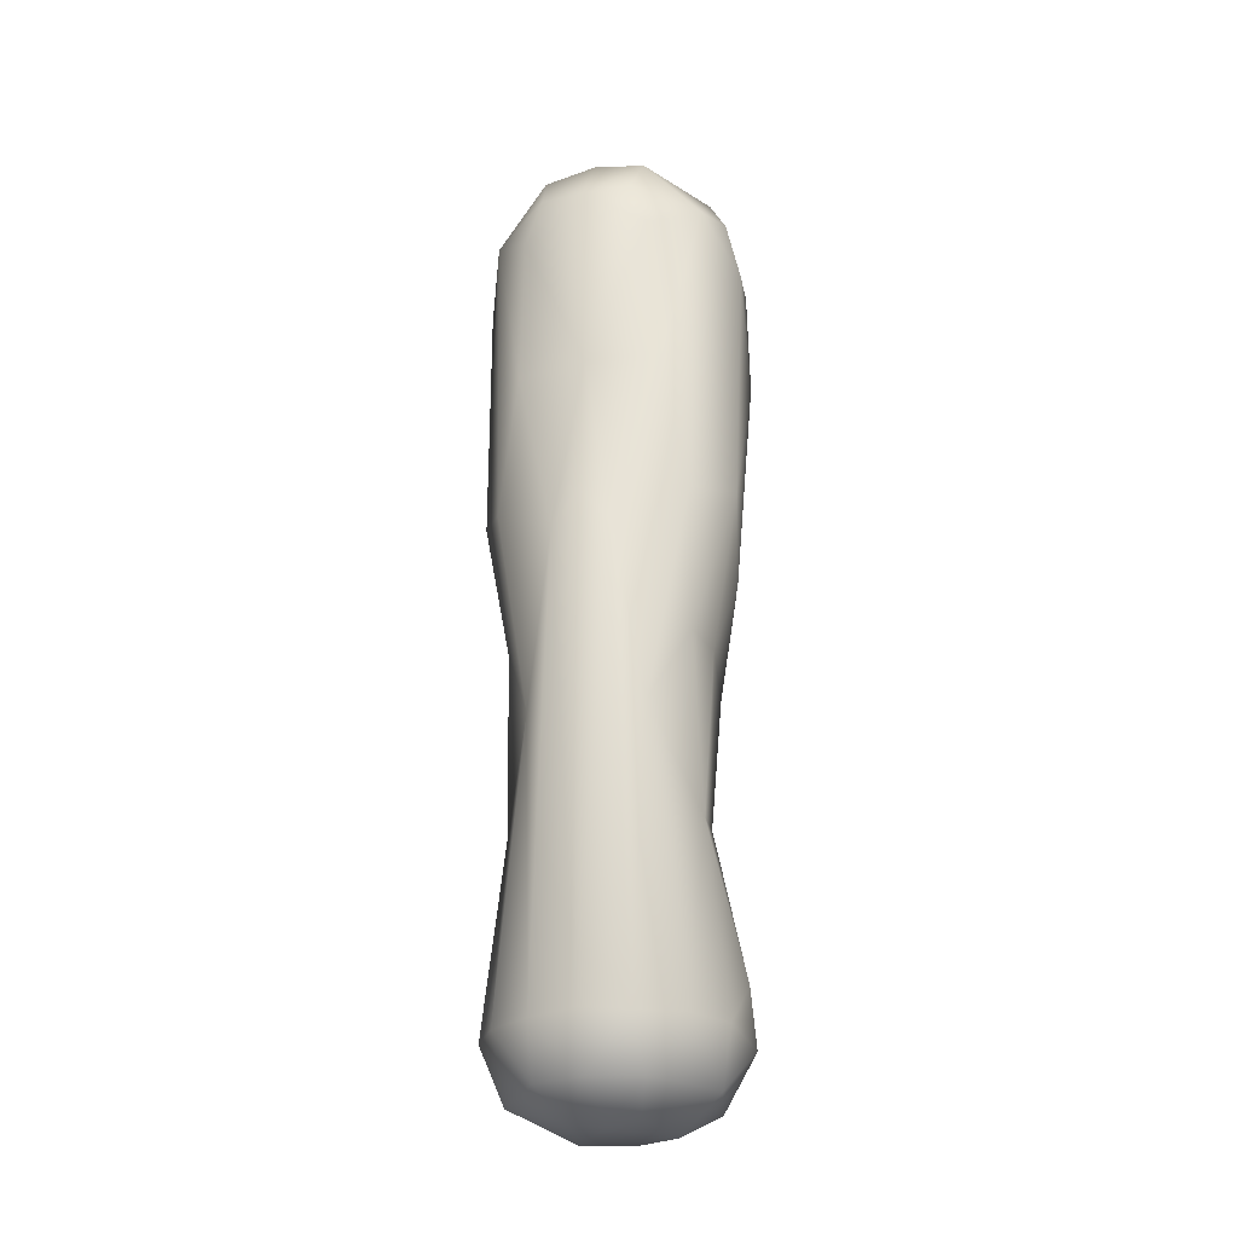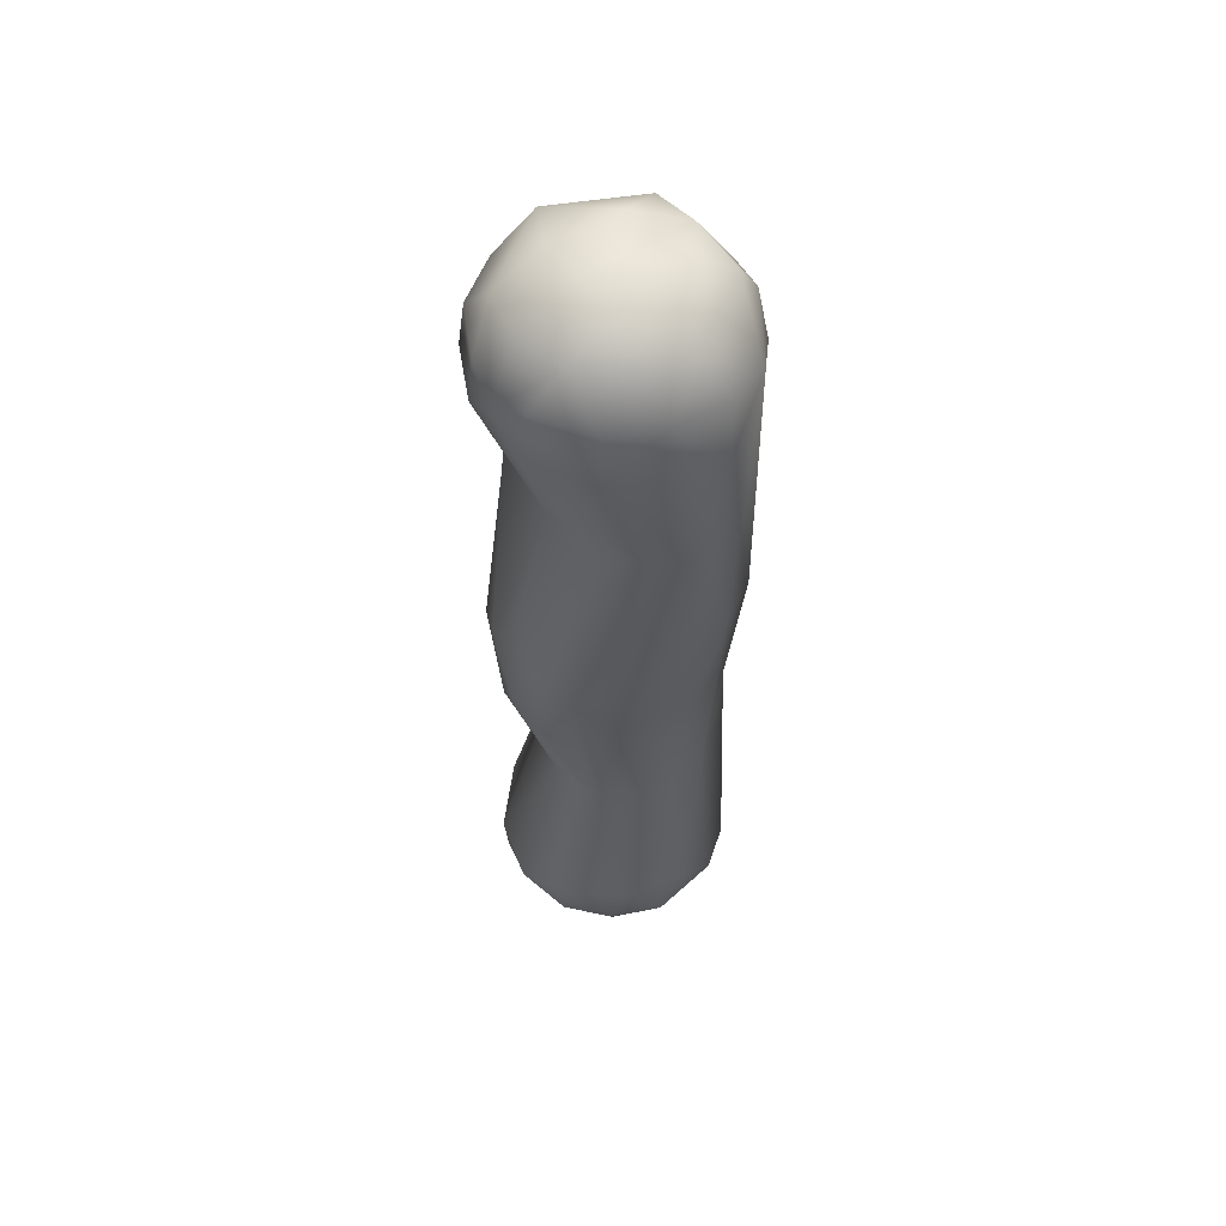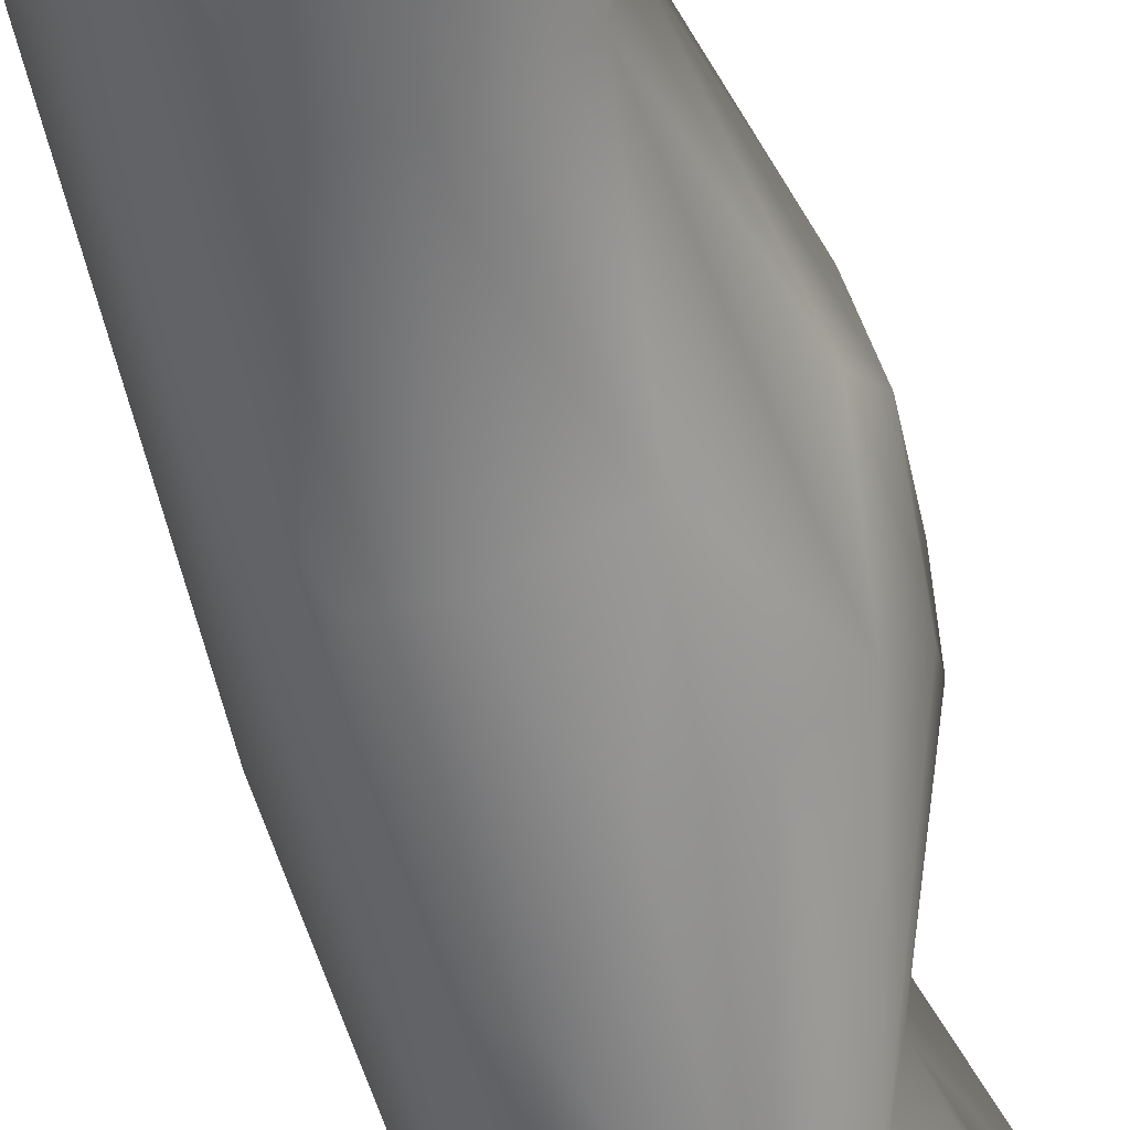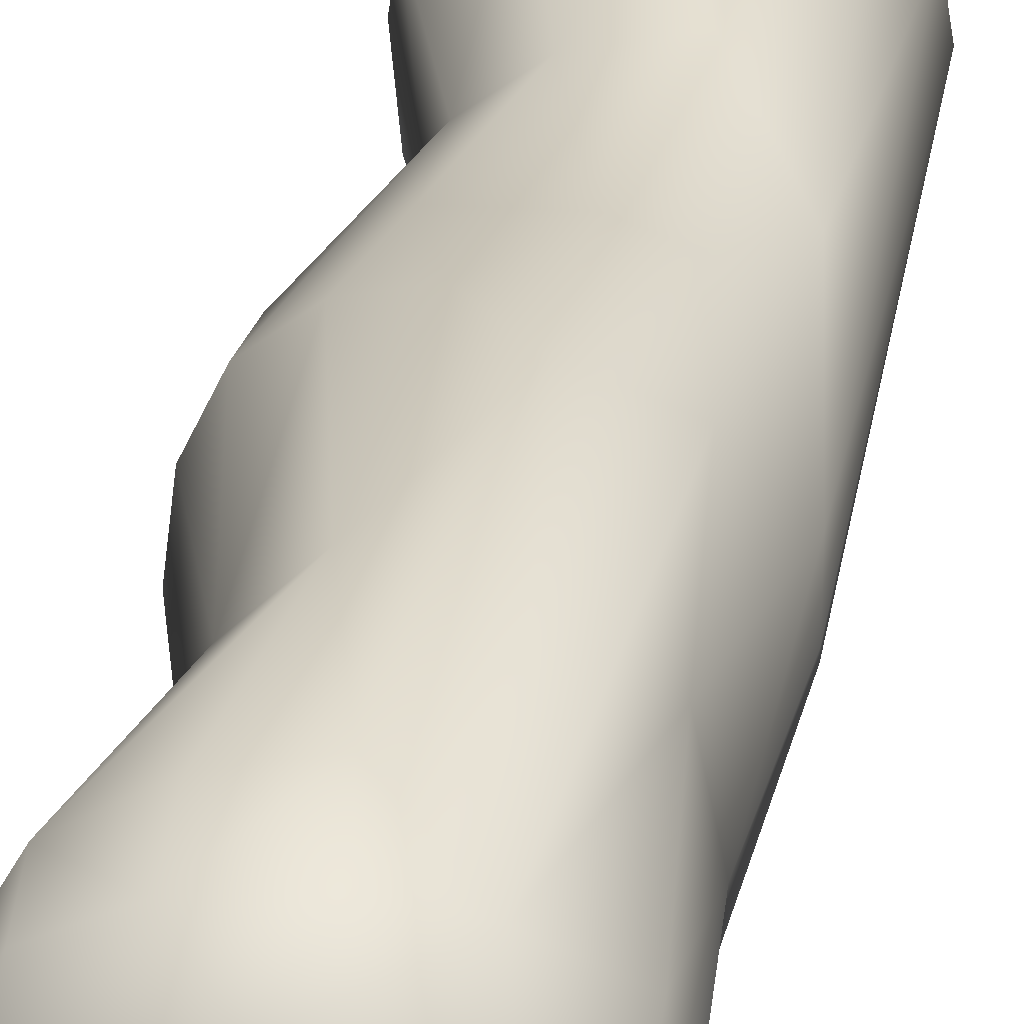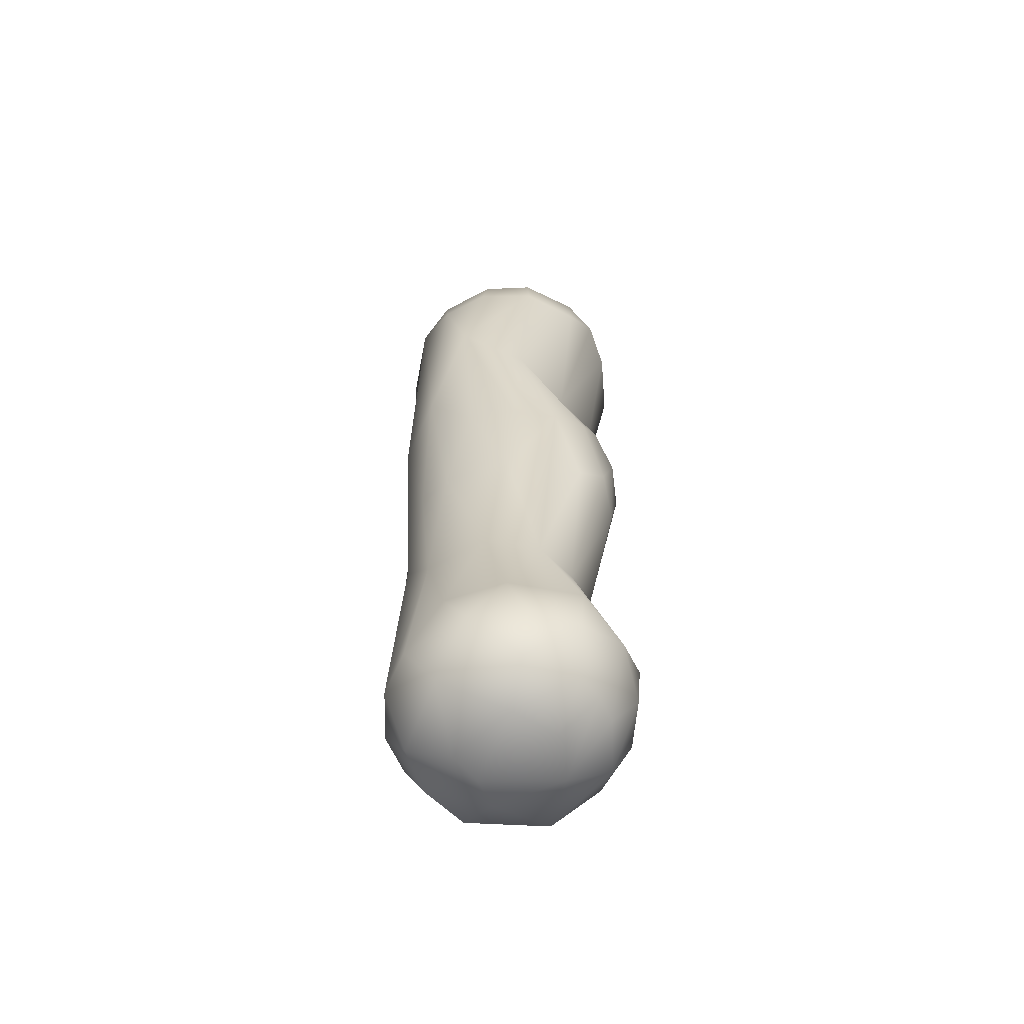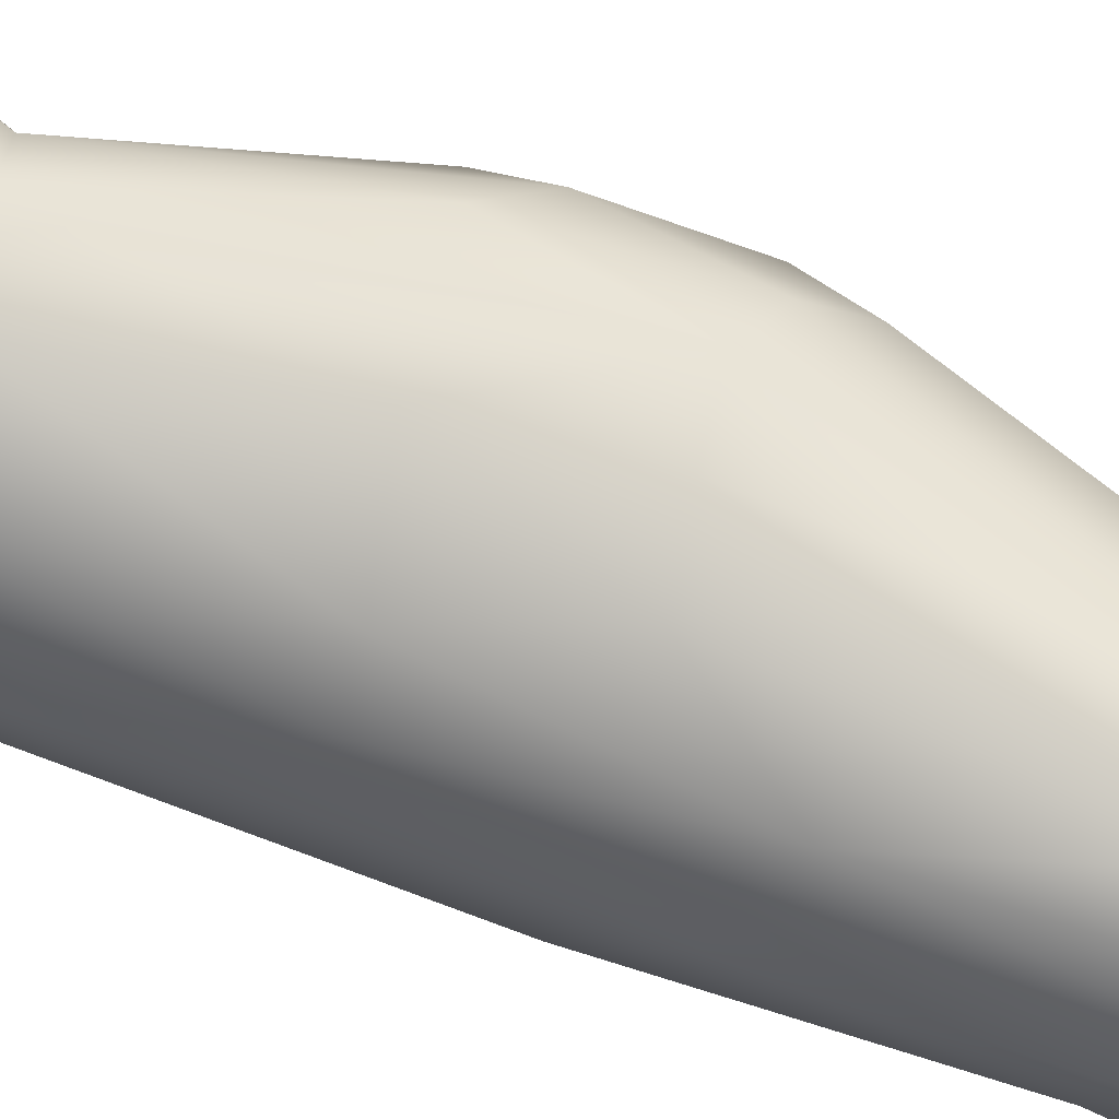
<metadata>
{"format":"obj","ext":"obj","renderer":"f3d","projection":"perspective","resolution":1024,"background":"white","views":[{"elev":-27.4,"azim":-73.0,"up":"+Y"},{"elev":56.3,"azim":141.6,"up":"+Y"},{"elev":-56.0,"azim":12.9,"up":"+Z"},{"elev":31.3,"azim":-170.2,"up":"+Z"},{"elev":-62.7,"azim":33.1,"up":"+Y"},{"elev":-75.8,"azim":69.2,"up":"+Z"}]}
</metadata>
<code>
o Cylinder
v 0.1959 -0.64 0.08799
v 0.05485 0.8443 0.07668
v 0.1459 0.8041 0.08337
v 0.1975 0.7255 0.06007
v 0.2041 0.6383 0.06619
v 0.1886 -0.7256 0.08625
v 0.1058 -0.6408 0.1751
v 0.1336 -0.7249 0.1556
v 0.1522 0.6362 0.1608
v 0.1073 -0.8018 0.131
v -0.000603 0.8025 0.1714
v 0.001148 -0.6408 0.2022
v 0.06527 0.637 0.216
v 0.06344 0.7272 0.1982
v 0.04571 -0.7268 0.2003
v -0.04064 0.7213 0.2083
v 0.05218 -0.8442 0.07809
v -0.02285 0.6216 0.2284
v -0.07804 -0.7176 0.1923
v -0.06872 0.8432 0.05998
v -0.03152 -0.8036 0.166
v -0.1443 0.8032 0.08968
v -0.1169 0.7008 0.1846
v -0.1467 -0.7181 0.1479
v -0.1923 0.7264 0.07892
v -0.07224 -0.8432 0.0557
v -0.1459 -0.8026 0.08359
v -0.1952 -0.7207 0.07591
v -0.1918 0.6429 0.1088
v 0.1438 0.7224 0.153
v 0.1586 -0.8024 0.04698
v 0.1089 0.383 0.1309
v 0.2055 0.06592 0.05383
v 0.1909 -0.1305 0.05643
v 0.1115 -0.383 0.07835
v 0.1765 0.03528 0.1132
v 0.03011 0.4211 0.2275
v 0.1131 0.03854 0.1663
v 0.08735 -0.1293 0.1475
v 0.03658 -0.374 0.1408
v 0.03267 0.05299 0.1945
v -0.07142 -0.3957 0.1576
v -0.1458 0.14 0.161
v -0.1674 0.3868 0.1225
v -0.05128 0.1728 0.2165
v -0.2066 0.06882 0.04813
v -0.1035 -0.09299 0.1514
v -0.168 -0.2309 0.09618
v -0.03634 -0.1009 0.1686
v 0.2161 -0.6911 0
v 0.08718 -0.8429 0
v 0.1646 0.8023 0
v 0.2161 0.6912 0
v 0.1959 -0.64 -0.08799
v 0.05485 0.8443 -0.07668
v 0.1459 0.8041 -0.08337
v 0.1975 0.7255 -0.06007
v 0.2041 0.6383 -0.06619
v 0.1886 -0.7256 -0.08625
v 0.1058 -0.6408 -0.1751
v 0.1336 -0.7249 -0.1556
v 0.1522 0.6362 -0.1608
v 0.1073 -0.8018 -0.131
v -0.000603 0.8025 -0.1714
v 0.001148 -0.6408 -0.2022
v 0.06527 0.637 -0.216
v 0.04571 -0.7268 -0.2003
v -0.04064 0.7213 -0.2083
v 0.05218 -0.8442 -0.07809
v -0.02285 0.6216 -0.2284
v -0.07804 -0.7176 -0.1923
v -0.06872 0.8432 -0.05998
v -0.03152 -0.8036 -0.166
v 0.05711 0.8501 0
v -0.1443 0.8032 -0.08968
v -0.1169 0.7008 -0.1846
v -0.1467 -0.7181 -0.1479
v -0.1923 0.7264 -0.07892
v -0.07224 -0.8432 -0.0557
v -0.1459 -0.8026 -0.08359
v -0.1952 -0.7207 -0.07591
v -0.1918 0.6429 -0.1088
v -0.209 -0.715 0
v -0.06158 -0.8501 0
v -0.1646 -0.8023 0
v -0.1416 0.823 0
v -0.2102 0.7122 0
v 0.06344 0.7272 -0.1982
v 0.1438 0.7224 -0.153
v 0.1586 -0.8024 -0.04698
v 0.1646 -0.8023 0
v 0.1275 0.3831 0
v 0.2019 0.1277 0
v 0.1275 -0.3831 0
v 0.1089 0.383 -0.1309
v 0.2055 0.06592 -0.05383
v 0.1909 -0.1305 -0.05643
v 0.1115 -0.383 -0.07835
v 0.1765 0.03528 -0.1132
v 0.03011 0.4211 -0.2275
v 0.1131 0.03854 -0.1663
v 0.08735 -0.1293 -0.1475
v 0.03658 -0.374 -0.1408
v 0.03267 0.05299 -0.1945
v 0.2108 -0.07361 0
v -0.07142 -0.3957 -0.1576
v -0.1913 0.3831 0
v -0.1458 0.14 -0.161
v -0.1674 0.3868 -0.1225
v -0.05128 0.1728 -0.2165
v -0.2126 0.1251 0
v -0.2066 0.06882 -0.04813
v -0.1035 -0.09299 -0.1514
v -0.168 -0.2309 -0.09618
v -0.03634 -0.1009 -0.1686
g Cylinder_Cylinder_Material
f 92 5 32
f 32 9 37
f 40 42 12
f 53 4 5
f 53 3 4
f 5 30 9
f 4 3 30
f 7 8 1
f 7 15 8
f 7 12 15
f 40 12 7
f 37 41 38
f 35 7 1
f 35 39 40
f 32 38 36
f 32 36 33
f 94 1 50
f 94 34 35
f 93 33 105
f 92 33 93
f 41 49 39
f 42 40 49
f 41 37 45
f 49 41 45
f 92 58 53
f 95 62 58
f 100 66 62
f 100 70 66
f 65 106 103
f 57 53 58
f 56 53 57
f 89 58 62
f 56 57 89
f 61 60 54
f 88 89 62
f 103 115 102
f 65 103 60
f 104 100 101
f 60 98 54
f 98 102 99
f 101 95 99
f 98 99 97
f 99 95 96
f 54 94 50
f 94 97 105
f 96 93 105
f 96 92 93
f 115 104 102
f 106 115 103
f 104 110 100
f 115 110 104
f 92 53 5
f 32 5 9
f 37 9 13
f 37 13 18
f 1 6 50
f 91 50 31
f 50 6 31
f 53 52 3
f 5 4 30
f 1 8 6
f 14 13 9
f 9 30 14
f 13 14 18
f 40 39 49
f 35 40 7
f 35 36 39
f 32 37 38
f 35 34 36
f 94 35 1
f 94 105 34
f 92 32 33
f 105 33 34
f 33 36 34
f 36 38 39
f 38 41 39
f 18 45 37
f 92 95 58
f 95 100 62
f 50 59 54
f 59 50 90
f 50 91 90
f 56 52 53
f 89 57 58
f 59 61 54
f 60 61 67
f 62 66 88
f 60 67 65
f 70 88 66
f 60 103 98
f 98 103 102
f 101 100 95
f 54 98 94
f 94 98 97
f 96 95 92
f 97 96 105
f 97 99 96
f 102 101 99
f 102 104 101
f 100 110 70
g Cylinder_Cylinder_Material.007
f 29 107 44
f 19 12 42
f 23 44 43
f 23 43 45
f 31 51 91
f 51 17 84
f 52 2 3
f 15 10 8
f 30 3 11
f 21 17 10
f 14 11 16
f 21 26 17
f 17 26 84
f 20 2 74
f 23 11 22
f 11 20 22
f 24 27 21
f 27 26 21
f 29 23 25
f 28 85 27
f 27 84 26
f 87 22 86
f 86 20 74
f 14 16 18
f 42 24 19
f 46 83 28
f 48 28 24
f 46 107 111
f 43 44 46
f 47 43 48
f 49 45 47
f 107 82 109
f 106 65 71
f 109 76 108
f 108 76 110
f 91 69 90
f 51 84 69
f 55 52 56
f 90 69 63
f 63 67 61
f 64 56 89
f 55 56 64
f 69 73 63
f 64 88 68
f 67 73 71
f 69 84 79
f 76 68 70
f 72 74 55
f 71 73 77
f 76 64 68
f 72 64 75
f 79 80 73
f 77 80 81
f 78 75 76
f 81 85 83
f 79 85 80
f 87 78 82
f 87 75 78
f 86 74 72
f 68 88 70
f 90 63 59
f 59 63 61
f 77 106 71
f 83 112 81
f 81 114 77
f 112 107 109
f 114 112 108
f 106 114 113
f 113 108 110
f 110 115 113
f 29 87 107
f 23 29 44
f 31 17 51
f 52 74 2
f 31 10 17
f 11 14 30
f 11 3 2
f 15 21 10
f 15 19 21
f 23 18 16
f 11 2 20
f 19 24 21
f 23 16 11
f 24 28 27
f 25 23 22
f 28 83 85
f 27 85 84
f 87 29 25
f 87 25 22
f 22 20 86
f 31 6 10
f 6 8 10
f 15 12 19
f 42 48 24
f 46 111 83
f 48 46 28
f 46 44 107
f 23 45 18
f 48 43 46
f 42 47 48
f 47 45 43
f 42 49 47
f 107 87 82
f 109 82 76
f 91 51 69
f 55 74 52
f 88 64 89
f 63 73 67
f 69 79 73
f 72 55 64
f 76 75 64
f 77 73 80
f 82 78 76
f 81 80 85
f 79 84 85
f 87 86 75
f 86 72 75
f 65 67 71
f 77 114 106
f 83 111 112
f 81 112 114
f 112 111 107
f 108 112 109
f 110 76 70
f 113 114 108
f 113 115 106

</code>
